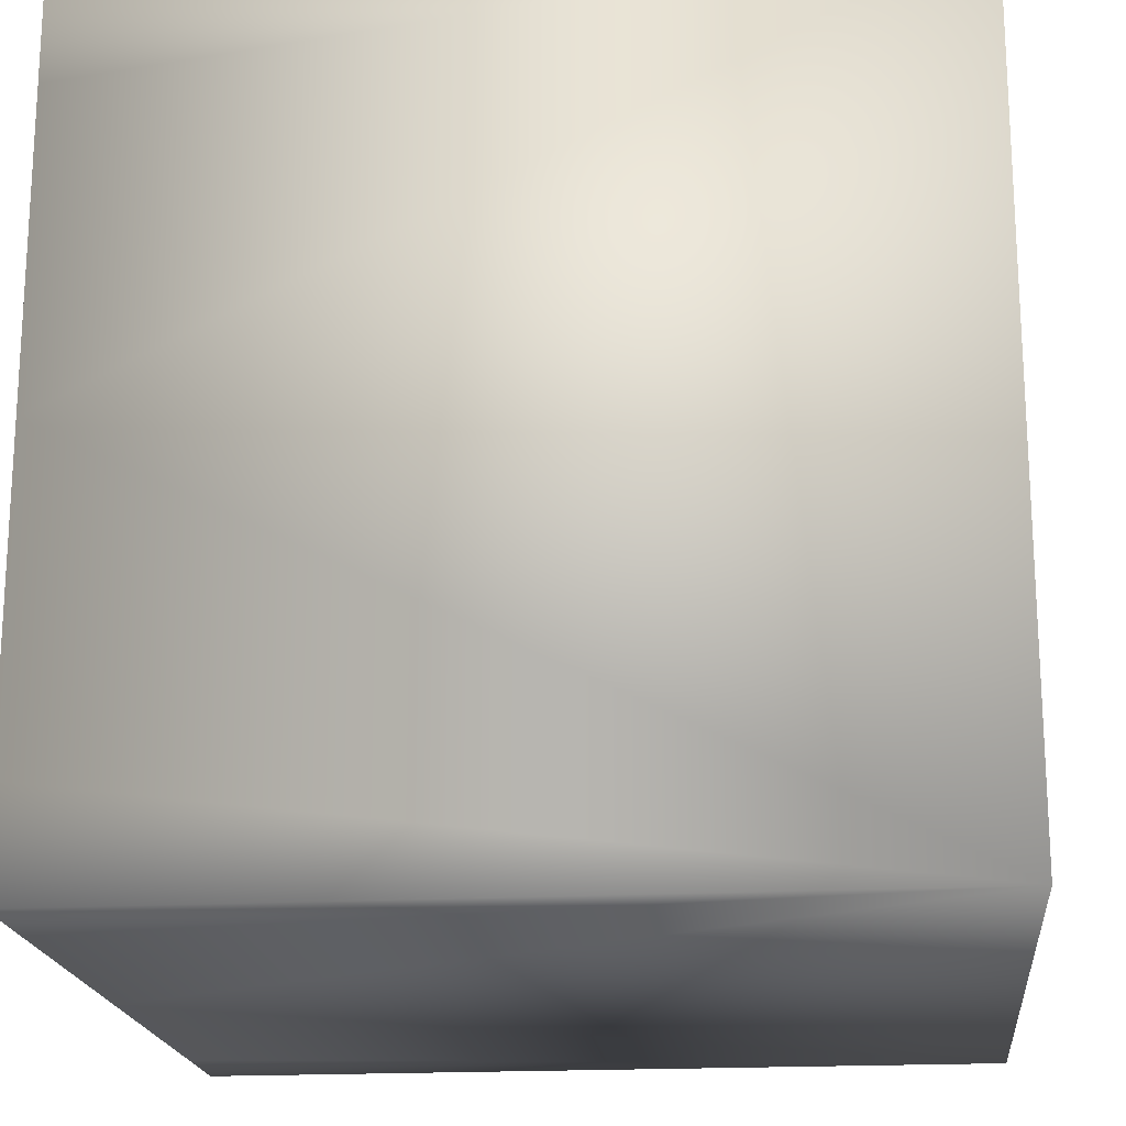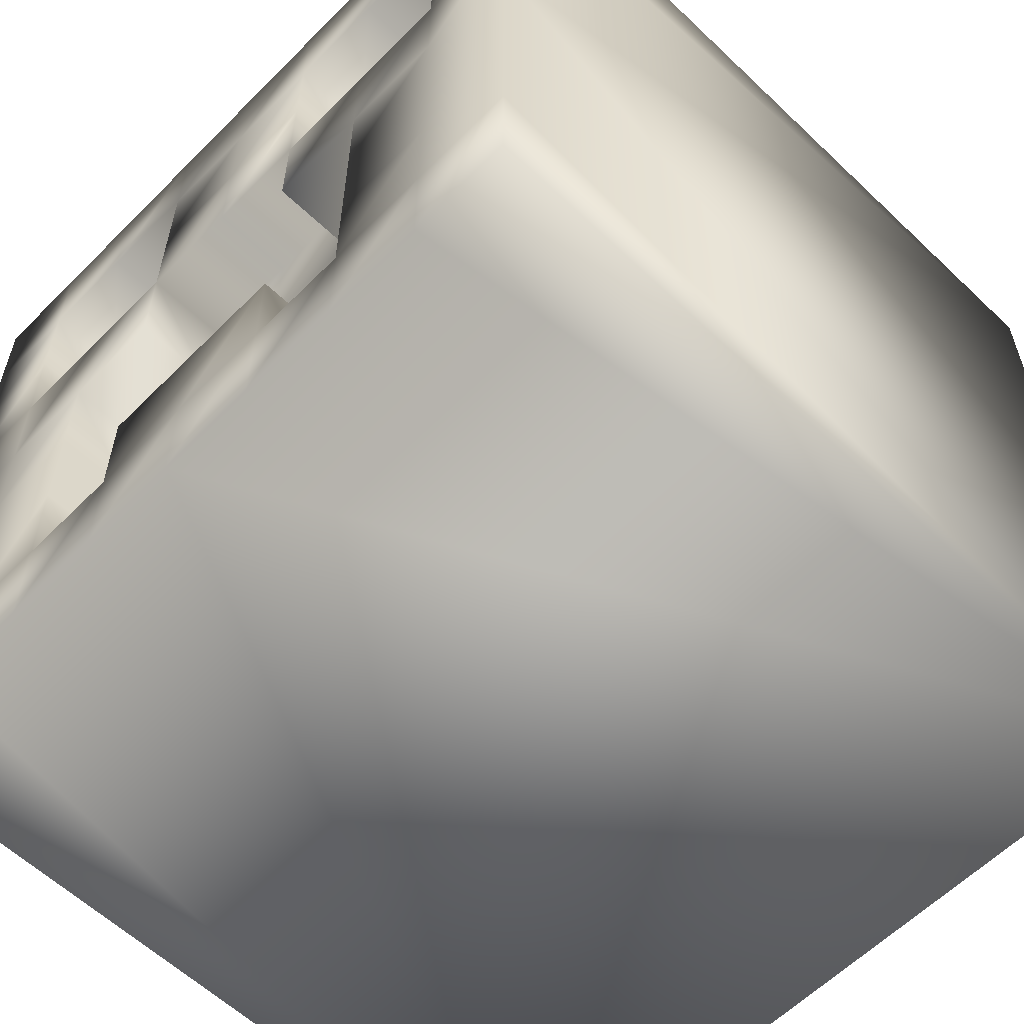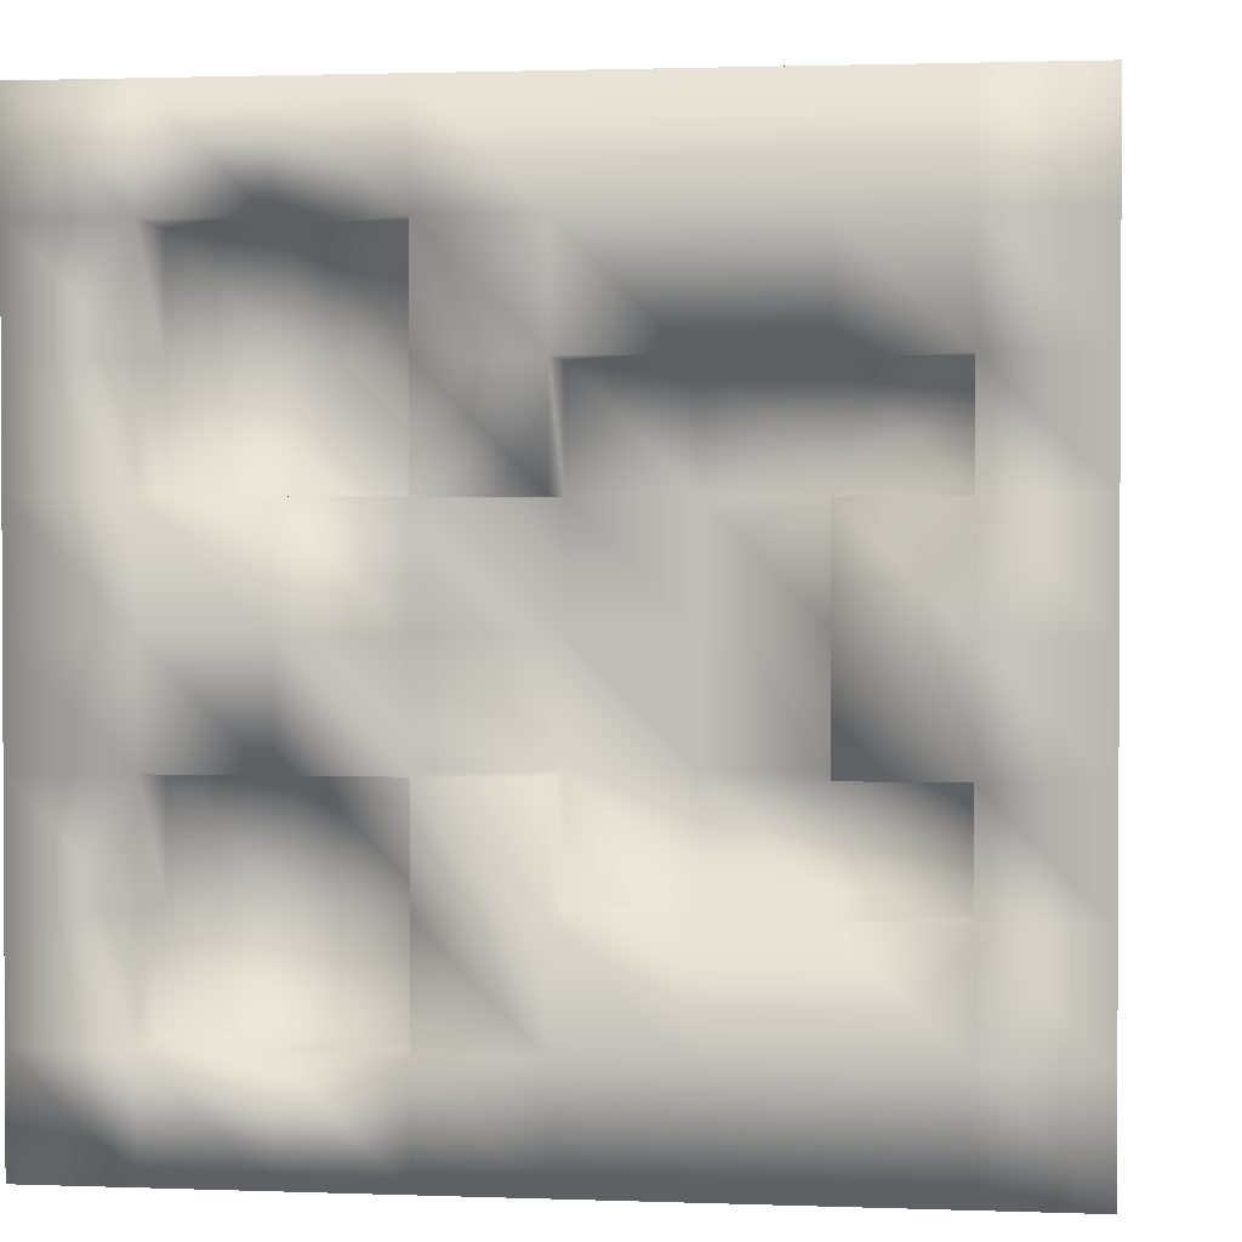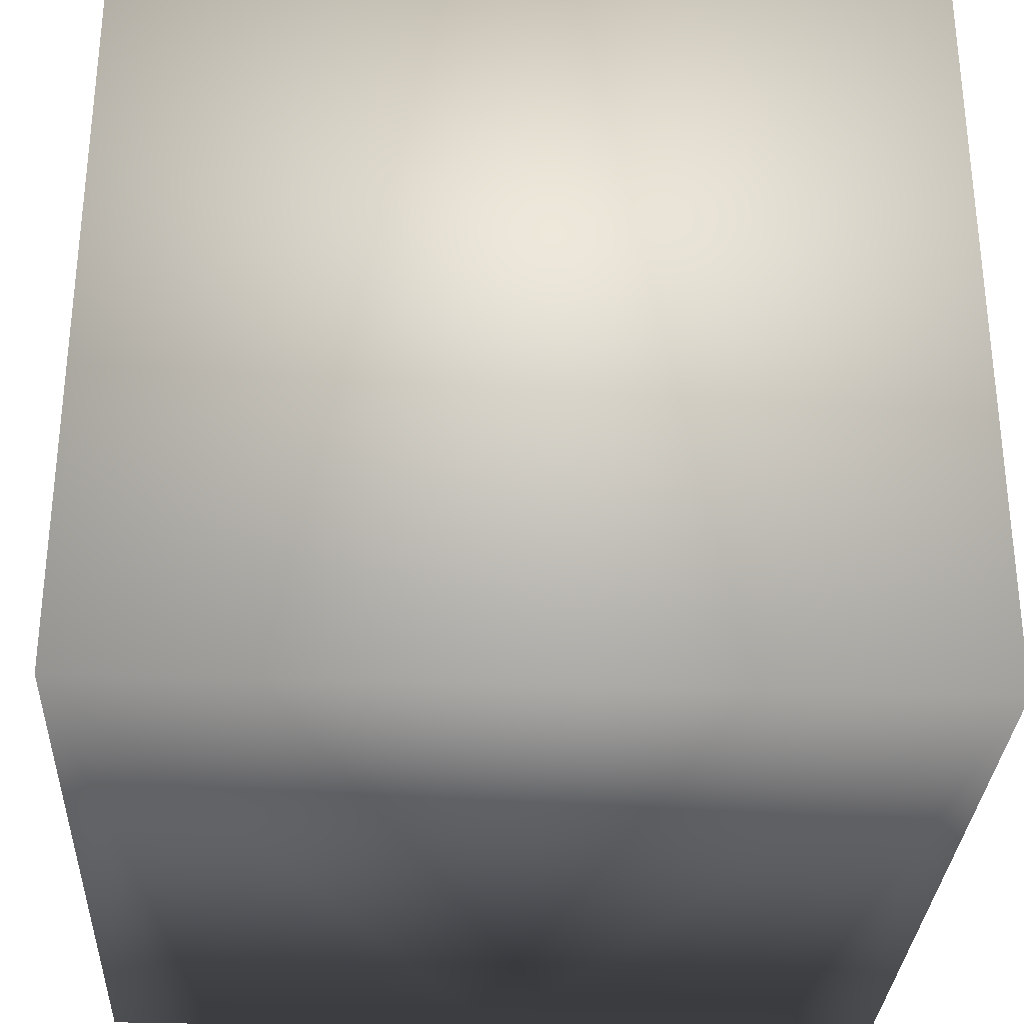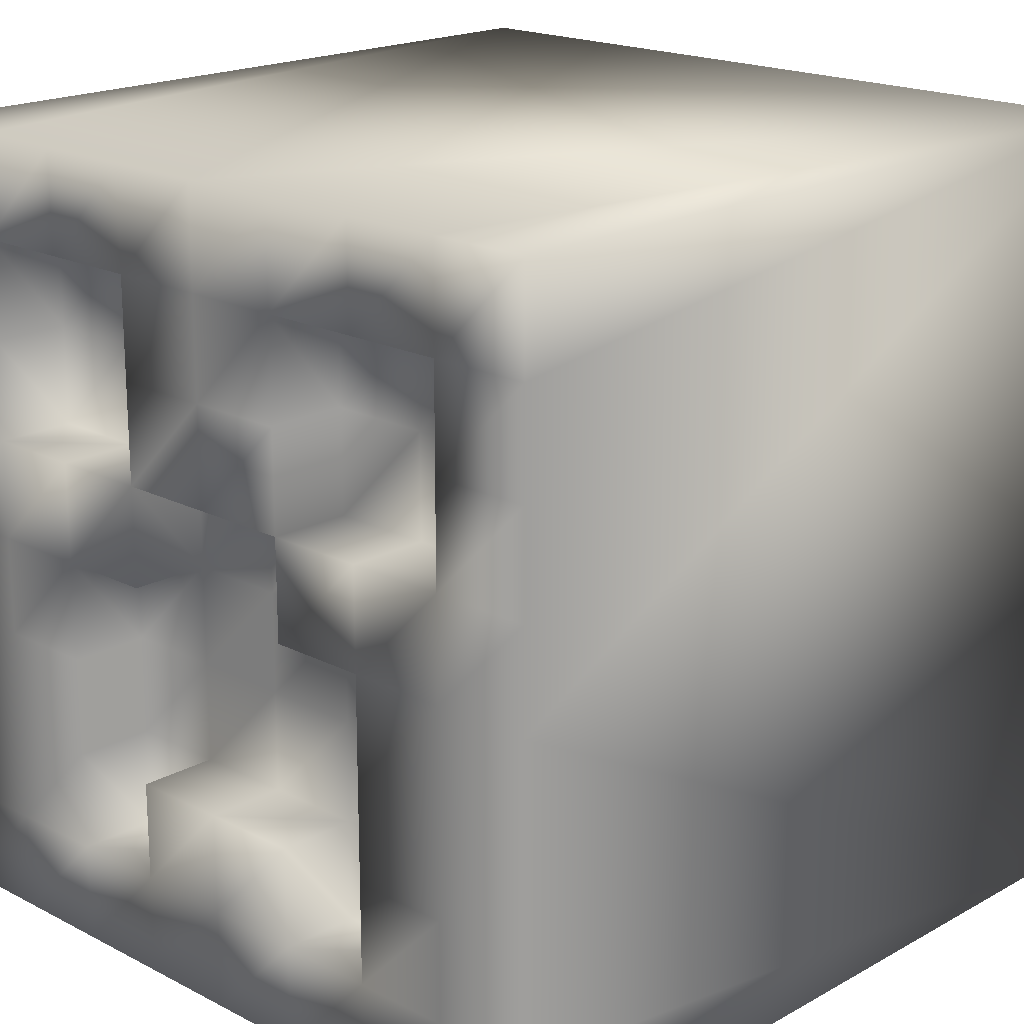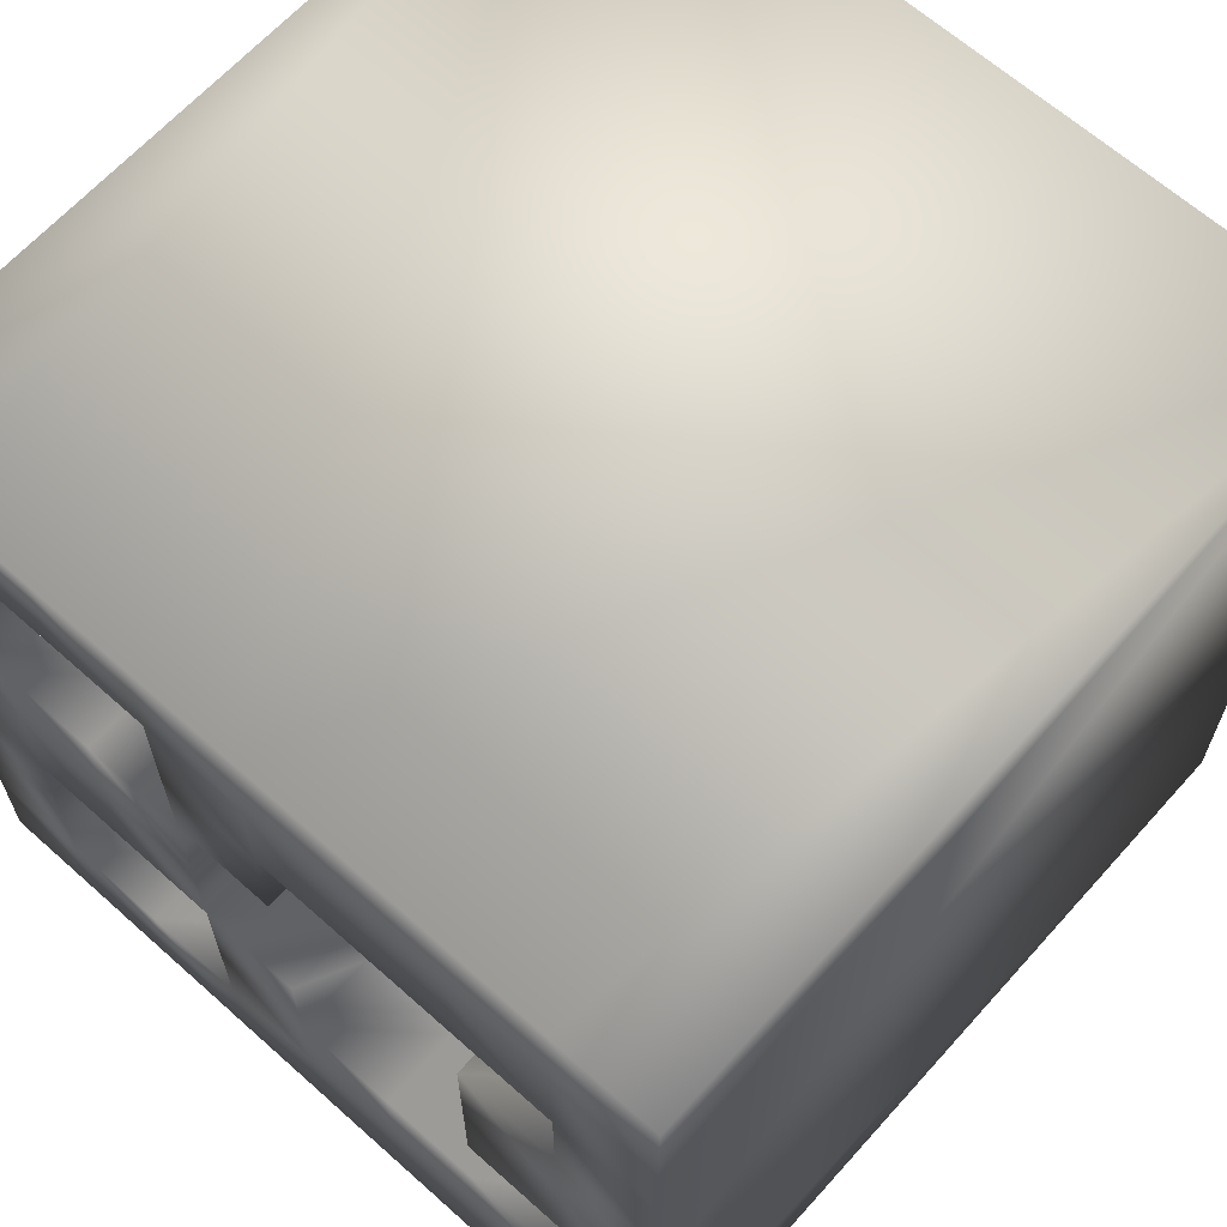
<metadata>
{"format":"obj","ext":"obj","renderer":"f3d","projection":"perspective","resolution":1024,"background":"white","views":[{"elev":-19.0,"azim":5.8,"up":"+Z"},{"elev":-59.4,"azim":-44.3,"up":"+Y"},{"elev":1.7,"azim":-82.6,"up":"+Z"},{"elev":-30.8,"azim":87.2,"up":"+Y"},{"elev":19.0,"azim":-46.0,"up":"+Y"},{"elev":64.8,"azim":-48.1,"up":"+Z"}]}
</metadata>
<code>
o Cube_Cube.001
v 0 0 1
v 0 1 1
v 0 0 0
v 0 1 0
v 1 0 1
v 1 1 1
v 1 0 0
v 1 1 0
v 0 0 0.125
v 0 0 0.25
v 0 0 0.375
v 0 0 0.5
v 0 0 0.625
v 0 0 0.75
v 0 0 0.875
v 0 1 0.875
v 0 1 0.75
v 0 1 0.625
v 0 1 0.5
v 0 1 0.375
v 0 1 0.25
v 0 1 0.125
v 0 0.875 1
v 0 0.75 1
v 0 0.625 1
v 0 0.5 1
v 0 0.375 1
v 0 0.25 1
v 0 0.125 1
v 0 0.875 0
v 0 0.75 0
v 0 0.625 0
v 0 0.5 0
v 0 0.375 0
v 0 0.25 0
v 0 0.125 0
v 0 0.125 0.125
v 0 0.25 0.125
v 0 0.375 0.125
v 0 0.5 0.125
v 0 0.625 0.125
v 0 0.75 0.125
v 0 0.875 0.125
v 0 0.125 0.25
v 0 0.25 0.25
v 0 0.375 0.25
v 0 0.5 0.25
v 0 0.625 0.25
v 0 0.875 0.25
v 0 0.125 0.375
v 0 0.25 0.375
v 0 0.5 0.375
v 0 0.625 0.375
v 0 0.75 0.375
v 0 0.875 0.375
v 0 0.125 0.5
v 0 0.25 0.5
v 0 0.625 0.5
v 0 0.75 0.5
v 0 0.875 0.5
v 0 0.125 0.625
v 0 0.25 0.625
v 0 0.5 0.625
v 0 0.625 0.625
v 0 0.75 0.625
v 0 0.875 0.625
v 0 0.125 0.75
v 0 0.25 0.75
v 0 0.375 0.75
v 0 0.5 0.75
v 0 0.625 0.75
v 0 0.875 0.75
v 0 0.125 0.875
v 0 0.25 0.875
v 0 0.375 0.875
v 0 0.5 0.875
v 0 0.625 0.875
v 0 0.75 0.875
v 0 0.875 0.875
v 0.1 0.625 0.125
v 0.1 0.75 0.125
v 0.1 0.875 0.125
v 0.1 0.125 0.25
v 0.1 0.25 0.25
v 0.1 0.375 0.25
v 0.1 0.5 0.25
v 0.1 0.625 0.25
v 0.1 0.75 0.25
v 0.1 0.875 0.25
v 0.1 0.125 0.375
v 0.1 0.25 0.375
v 0.1 0.375 0.375
v 0.1 0.5 0.375
v 0.1 0.625 0.375
v 0.1 0.75 0.375
v 0.1 0.875 0.375
v 0.1 0.25 0.5
v 0.1 0.375 0.5
v 0.1 0.5 0.5
v 0.1 0.625 0.5
v 0.1 0.125 0.625
v 0.1 0.25 0.625
v 0.1 0.375 0.625
v 0.1 0.5 0.625
v 0.1 0.625 0.625
v 0.1 0.75 0.625
v 0.1 0.875 0.625
v 0.1 0.125 0.75
v 0.1 0.25 0.75
v 0.1 0.375 0.75
v 0.1 0.5 0.75
v 0.1 0.625 0.75
v 0.1 0.75 0.75
v 0.1 0.875 0.75
v 0.1 0.625 0.875
v 0.1 0.75 0.875
v 0.1 0.875 0.875
f 7 8 6 5
f 79 23 2 16
f 19 18 6
f 11 10 7
f 32 8 33
f 27 5 26
f 30 43 22 4
f 43 49 21 22
f 49 55 20 21
f 55 60 19 20
f 60 66 18 19
f 66 72 17 18
f 72 79 16 17
f 3 9 37 36
f 36 37 38 35
f 35 38 39 34
f 34 39 40 33
f 33 40 41 32
f 32 41 42 31
f 31 42 43 30
f 9 10 44 37
f 37 44 45 38
f 38 45 46 39
f 39 46 47 40
f 40 47 48 41
f 52 47 86 93
f 50 51 91 90
f 10 11 50 44
f 57 62 102 97
f 69 70 111 110
f 72 66 107 114
f 47 52 53 48
f 44 50 90 83
f 68 69 110 109
f 11 12 56 50
f 50 56 57 51
f 49 43 82 89
f 67 68 109 108
f 78 79 117 116
f 53 58 59 54
f 54 59 60 55
f 12 13 61 56
f 56 61 62 57
f 64 71 112 105
f 58 53 94 100
f 77 78 116 115
f 58 64 65 59
f 59 65 66 60
f 13 14 67 61
f 70 63 104 111
f 41 48 87 80
f 66 65 106 107
f 63 70 71 64
f 47 46 85 86
f 65 64 105 106
f 14 15 73 67
f 67 73 74 68
f 68 74 75 69
f 69 75 76 70
f 70 76 77 71
f 46 45 84 85
f 51 57 97 91
f 15 1 29 73
f 73 29 28 74
f 74 28 27 75
f 75 27 26 76
f 76 26 25 77
f 77 25 24 78
f 78 24 23 79
f 80 87 88 81
f 81 88 89 82
f 83 90 91 84
f 84 91 92 85
f 85 92 93 86
f 87 94 95 88
f 88 95 96 89
f 91 97 98 92
f 92 98 99 93
f 93 99 100 94
f 97 102 103 98
f 98 103 104 99
f 99 104 105 100
f 101 108 109 102
f 102 109 110 103
f 103 110 111 104
f 105 112 113 106
f 106 113 114 107
f 112 115 116 113
f 113 116 117 114
f 42 41 80 81
f 48 53 94 87
f 43 42 81 82
f 62 61 101 102
f 64 58 100 105
f 53 52 93 94
f 71 77 115 112
f 53 54 95 94
f 55 49 89 96
f 54 55 96 95
f 45 44 83 84
f 79 72 114 117
f 63 64 105 104
f 61 67 108 101
f 2 6 16
f 6 8 19
f 16 6 17
f 8 4 22
f 21 20 8
f 20 19 8
f 8 22 21
f 17 6 18
f 9 3 7
f 7 5 12
f 5 1 15
f 15 14 5
f 14 13 5
f 5 13 12
f 10 9 7
f 12 11 7
f 7 3 36
f 35 34 7
f 34 33 7
f 7 36 35
f 4 8 30
f 8 7 33
f 30 8 31
f 32 31 8
f 6 2 23
f 24 25 6
f 25 26 6
f 6 23 24
f 1 5 29
f 5 6 26
f 29 5 28
f 27 28 5

</code>
